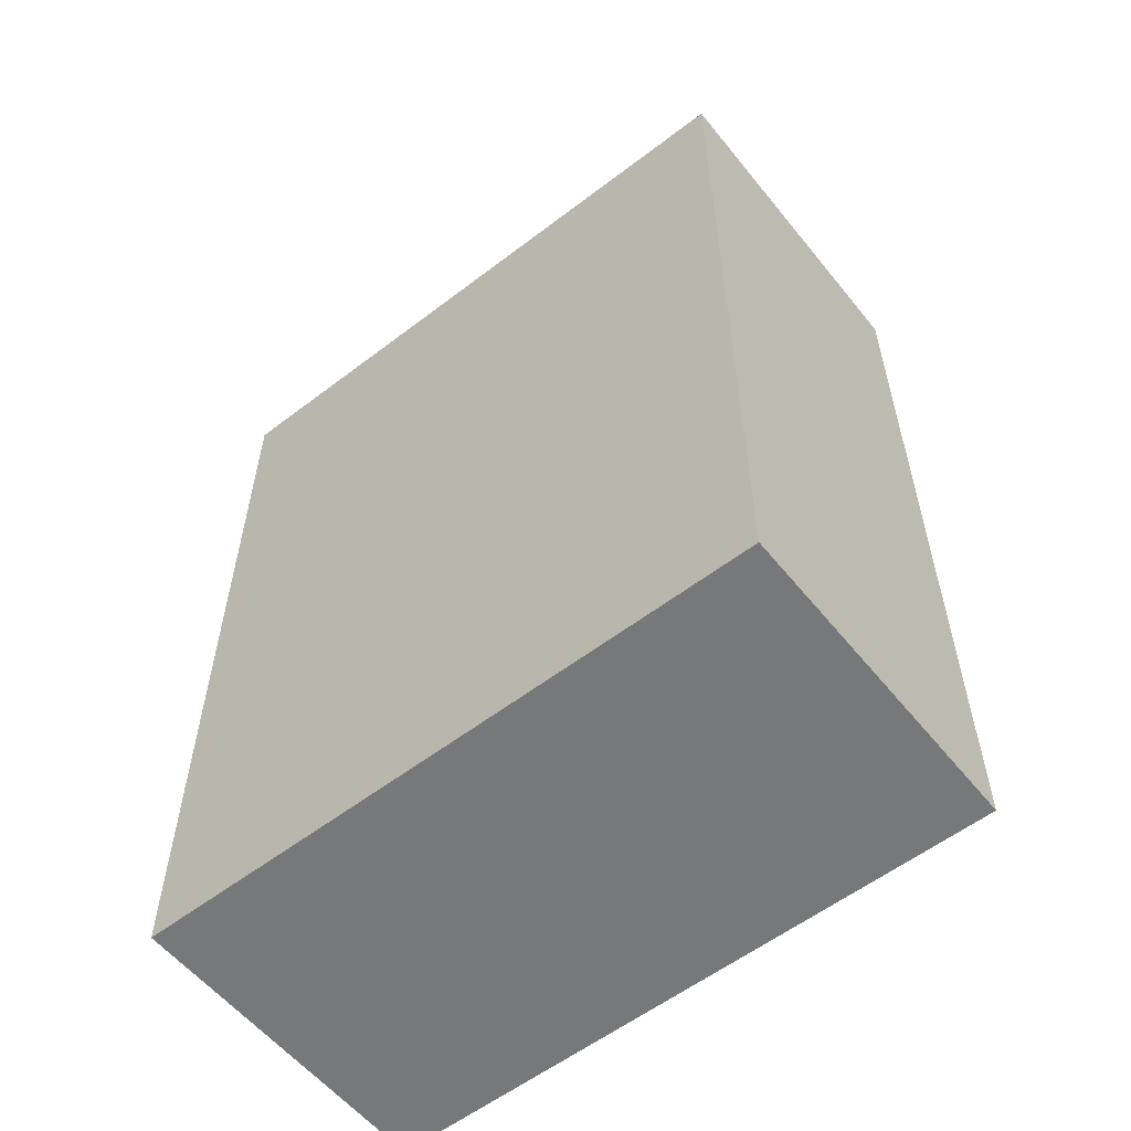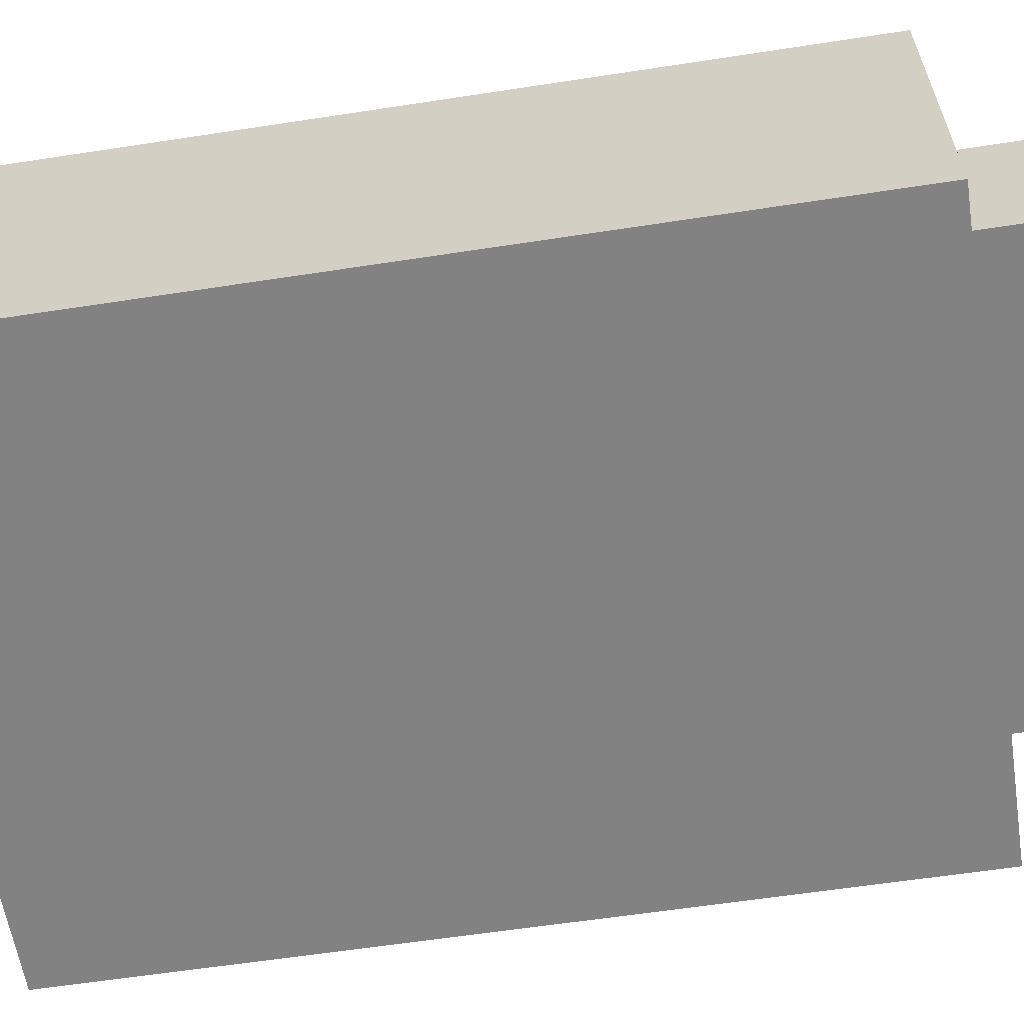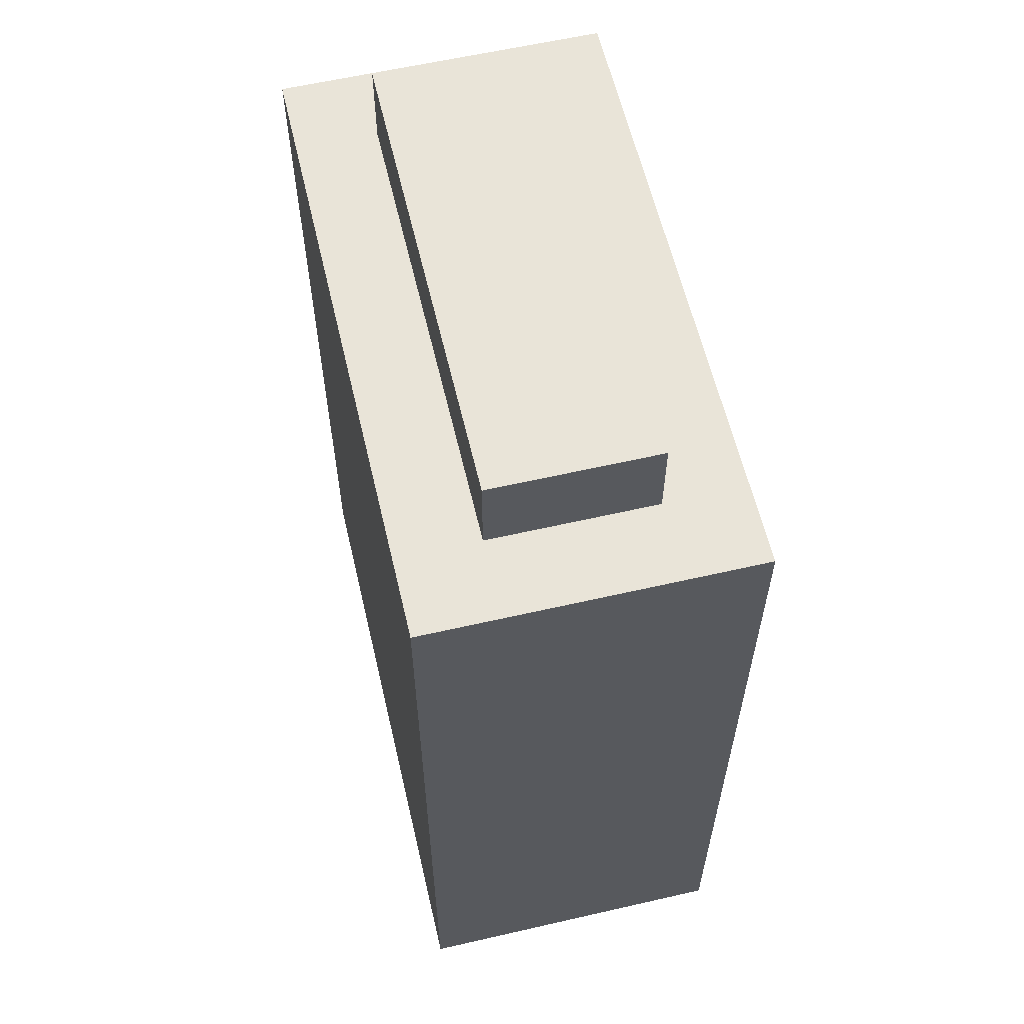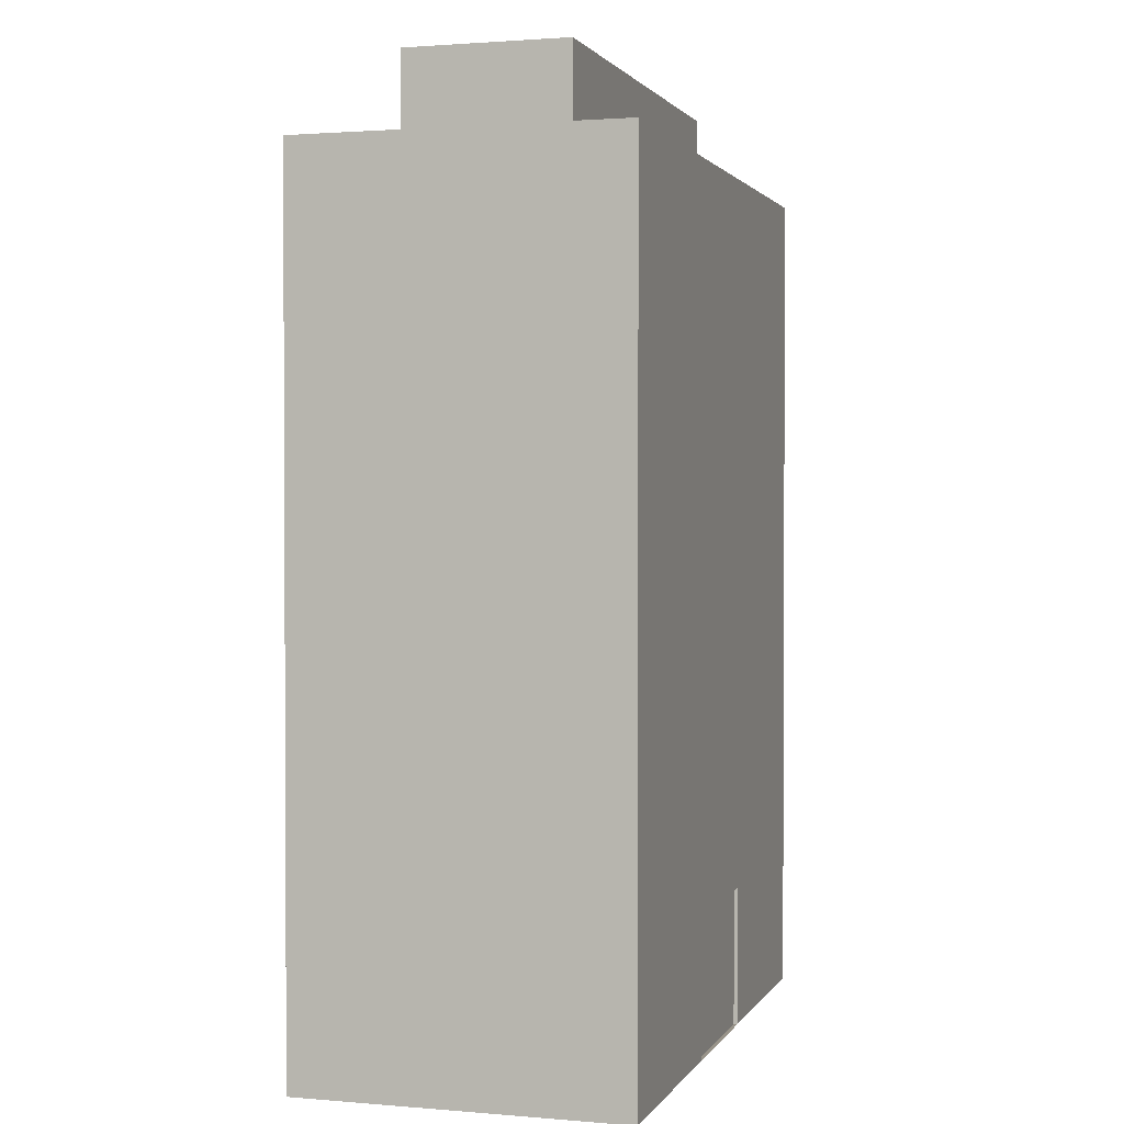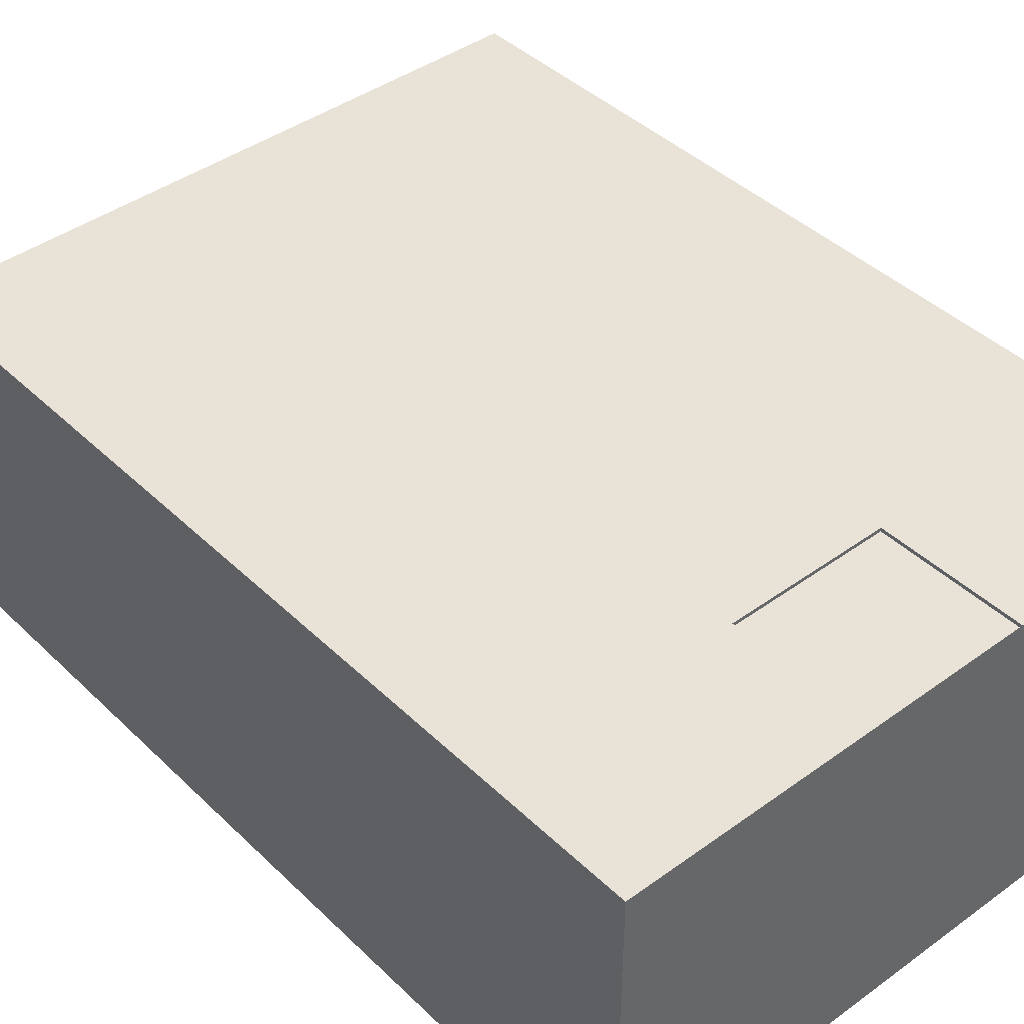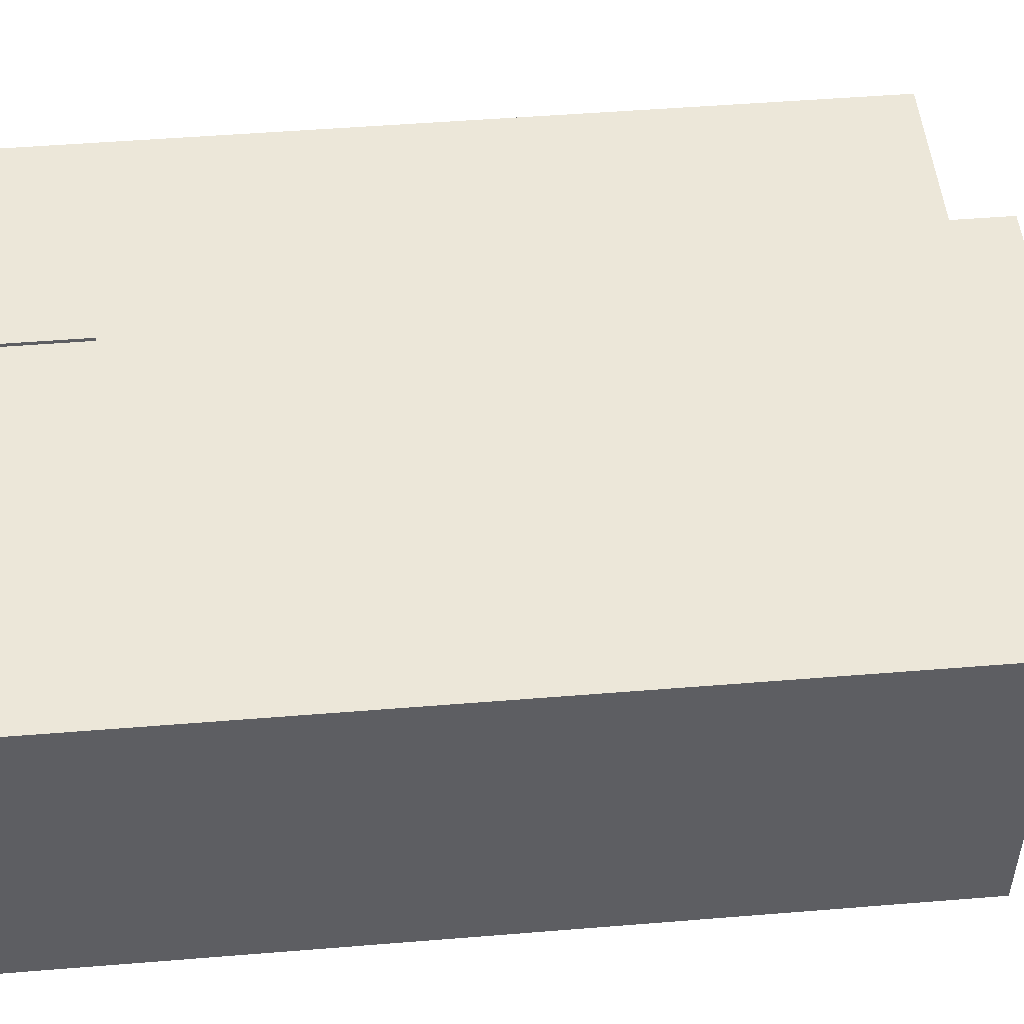
<metadata>
{"format":"obj","ext":"obj","renderer":"f3d","projection":"perspective","resolution":1024,"background":"white","views":[{"elev":-57.4,"azim":-141.5,"up":"+Y"},{"elev":-60.7,"azim":98.9,"up":"+Z"},{"elev":60.4,"azim":-103.2,"up":"+Y"},{"elev":1.6,"azim":-73.1,"up":"+Y"},{"elev":41.9,"azim":-41.1,"up":"+Z"},{"elev":50.0,"azim":84.9,"up":"+Z"}]}
</metadata>
<code>
o Cube_Cube.001
v -8.789 -0.1545 4.56
v -8.789 23.87 4.56
v -8.789 -0.1545 -4.56
v -8.789 23.87 -4.56
v 8.789 -0.1545 4.56
v 8.789 23.87 4.56
v 8.789 -0.1545 -4.56
v 8.789 23.87 -4.56
v 0 -0.1545 -4.56
v 0 23.87 -4.56
v 0 -0.1545 4.56
v 0 23.87 4.56
v -8.789 -0.1545 0
v -8.789 23.87 0
v 8.789 -0.1545 0
v 8.789 23.87 0
v 0 -0.1545 0
v 4.395 23.87 -4.56
v 4.395 -0.1545 4.56
v 4.395 -0.1545 -4.56
v 4.395 23.87 4.56
v 4.395 -0.1545 0
v -4.395 -0.1545 -4.56
v -4.395 23.87 4.56
v -4.395 23.87 -4.56
v -4.395 -0.1545 4.56
v -4.395 -0.1545 0
v -8.789 23.87 -2.28
v 8.789 -0.1545 -2.28
v -8.789 -0.1545 -2.28
v 8.789 23.87 -2.28
v 0 23.87 -2.28
v 0 -0.1545 -2.28
v 4.395 -0.1545 -2.28
v 4.395 23.87 -2.28
v -4.395 23.87 -2.28
v -4.395 -0.1545 -2.28
v -8.789 -0.1545 2.28
v 8.789 23.87 2.28
v 0 23.87 2.28
v 0 -0.1545 2.28
v -8.789 23.87 2.28
v 8.789 -0.1545 2.28
v 4.395 23.87 2.28
v 4.395 -0.1545 2.28
v -4.395 -0.1545 2.28
v -4.395 23.87 2.28
v -6.592 -0.1545 -4.56
v -6.592 23.87 4.56
v -6.592 -0.1545 0
v -6.592 23.87 -4.56
v -6.592 -0.1545 4.56
v -6.592 23.87 0
v -6.592 -0.1545 -2.28
v -6.592 23.87 -2.28
v -6.592 -0.1545 2.28
v -6.592 23.87 2.28
v 6.592 23.87 -4.56
v 6.592 -0.1545 4.56
v 6.592 23.87 0
v 6.592 -0.1545 -4.56
v 6.592 23.87 4.56
v 6.592 -0.1545 0
v 6.592 23.87 -2.28
v 6.592 -0.1545 -2.28
v 6.592 23.87 2.28
v 6.592 -0.1545 2.28
v 0 26.31 -2.28
v 0 26.31 0
v -4.395 26.31 0
v 4.395 26.31 0
v 4.395 26.31 -2.28
v -6.592 26.31 0
v -4.395 26.31 -2.28
v -6.592 26.31 -2.28
v 0 26.31 2.28
v 4.395 26.31 2.28
v -4.395 26.31 2.28
v -6.592 26.31 2.28
v 6.592 26.31 0
v 6.592 26.31 -2.28
v 6.592 26.31 2.28
v -8.789 3.755 4.56
v -8.789 3.755 -4.56
v 8.789 3.755 -4.56
v 8.789 3.755 4.56
v 0 3.755 4.56
v 0 3.755 -4.56
v 8.789 3.755 0
v -8.789 3.755 0
v 4.395 3.755 4.56
v 4.395 3.755 -4.56
v -4.395 3.755 -4.56
v -4.395 3.755 4.56
v 8.789 3.755 -2.28
v -8.789 3.755 -2.28
v -8.789 3.755 2.28
v 8.789 3.755 2.28
v -6.592 3.755 -4.56
v -6.592 3.755 4.56
v 6.592 3.755 4.56
v 6.592 3.755 -4.56
v 7.716 23.87 -4.56
v 7.716 -0.1545 4.56
v 7.716 23.87 0
v 7.716 23.87 -2.28
v 7.716 23.87 2.28
v 7.716 -0.1545 -4.56
v 7.716 23.87 4.56
v 7.716 -0.1545 0
v 7.716 -0.1545 -2.28
v 7.716 -0.1545 2.28
v 7.716 3.755 4.56
v 7.716 3.755 -4.56
v -8.326 -0.1545 -4.56
v -8.326 23.87 4.56
v -8.326 -0.1545 0
v -8.326 -0.1545 -2.28
v -8.326 -0.1545 2.28
v -8.326 23.87 -4.56
v -8.326 -0.1545 4.56
v -8.326 23.87 0
v -8.326 23.87 -2.28
v -8.326 23.87 2.28
v -8.326 3.755 -4.56
v -8.326 3.755 4.56
v -8.789 22.12 4.56
v -8.789 22.12 -4.56
v 8.789 22.12 -4.56
v 8.789 22.12 4.56
v 0 22.12 4.56
v 0 22.12 -4.56
v 8.789 22.12 0
v -8.789 22.12 0
v 4.395 22.12 4.56
v 4.395 22.12 -4.56
v -4.395 22.12 -4.56
v -4.395 22.12 4.56
v 8.789 22.12 -2.28
v -8.789 22.12 -2.28
v -8.789 22.12 2.28
v 8.789 22.12 2.28
v -6.592 22.12 -4.56
v -6.592 22.12 4.56
v 6.592 22.12 4.56
v 6.592 22.12 -4.56
v 7.716 22.12 4.56
v 7.716 22.12 -4.56
v -8.326 22.12 -4.56
v -8.326 22.12 4.56
v -2.197 23.87 -4.56
v -2.197 -0.1545 4.56
v -2.197 -0.1545 -4.56
v -2.197 23.87 4.56
v -2.197 -0.1545 0
v -2.197 23.87 -2.28
v -2.197 -0.1545 -2.28
v -2.197 23.87 2.28
v -2.197 -0.1545 2.28
v -2.197 26.31 0
v -2.197 26.31 -2.28
v -2.197 26.31 2.28
v -2.197 3.755 4.56
v -2.197 3.755 -4.56
v -2.197 22.12 4.56
v -2.197 22.12 -4.56
v 2.197 -0.1545 -4.56
v 2.197 23.87 4.56
v 2.197 -0.1545 0
v 2.197 23.87 -4.56
v 2.197 -0.1545 4.56
v 2.197 -0.1545 -2.28
v 2.197 23.87 -2.28
v 2.197 -0.1545 2.28
v 2.197 23.87 2.28
v 2.197 26.31 0
v 2.197 26.31 -2.28
v 2.197 26.31 2.28
v 2.197 3.755 -4.56
v 2.197 3.755 4.56
v 2.197 22.12 -4.56
v 2.197 22.12 4.56
v -2.197 -0.1545 4.46
v 0 -0.1545 4.46
v 0 3.755 4.46
v 2.197 3.755 4.46
v -2.197 3.755 4.46
v 2.197 -0.1545 4.46
f 180 87 185 186
f 100 144 150 126
f 84 128 149 125
f 102 146 148 114
f 86 130 147 113
f 92 136 146 102
f 113 147 145 101
f 94 138 144 100
f 125 149 143 99
f 163 165 138 94
f 99 143 137 93
f 179 181 136 92
f 101 145 135 91
f 164 166 132 88
f 180 182 131 87
f 126 150 127 83
f 114 148 129 85
f 93 137 166 164
f 87 131 165 163
f 91 135 182 180
f 88 132 181 179
f 87 163 187 185
f 89 133 142 98
f 83 127 141 97
f 90 134 140 96
f 85 129 139 95
f 97 141 134 90
f 95 139 133 89
f 98 142 130 86
f 96 140 128 84
f 140 28 4 128
f 148 103 8 129
f 142 39 6 130
f 150 116 2 127
f 112 43 5 104
f 124 42 2 116
f 175 40 12 168
f 159 41 11 152
f 182 168 12 131
f 166 151 10 132
f 157 33 17 155
f 44 66 82 77
f 123 28 14 122
f 111 29 15 110
f 139 31 16 133
f 141 42 14 134
f 172 34 22 169
f 57 47 78 79
f 145 62 21 135
f 66 44 21 62
f 174 45 19 171
f 181 170 18 136
f 66 60 80 82
f 54 37 27 50
f 143 51 25 137
f 56 46 26 52
f 158 47 24 154
f 165 154 24 138
f 48 23 37 54
f 151 25 36 156
f 58 18 35 64
f 167 20 34 172
f 129 8 31 139
f 108 7 29 111
f 120 4 28 123
f 170 10 32 173
f 153 9 33 157
f 134 14 28 140
f 158 40 76 162
f 50 27 46 56
f 169 22 45 174
f 55 53 73 75
f 127 2 42 141
f 155 17 41 159
f 36 55 75 74
f 122 14 42 124
f 110 15 43 112
f 133 16 39 142
f 53 57 79 73
f 117 50 56 119
f 25 51 55 36
f 115 48 54 118
f 119 56 52 121
f 149 120 51 143
f 118 54 50 117
f 175 44 77 178
f 47 57 49 24
f 138 24 49 144
f 22 63 67 45
f 105 60 66 107
f 20 61 65 34
f 103 58 64 106
f 107 66 62 109
f 147 109 62 145
f 106 64 60 105
f 34 65 63 22
f 45 67 59 19
f 136 18 58 146
f 177 68 69 176
f 81 72 71 80
f 161 74 70 160
f 160 70 78 162
f 80 71 77 82
f 176 69 76 178
f 70 73 79 78
f 74 75 73 70
f 173 32 68 177
f 156 36 74 161
f 60 64 81 80
f 64 35 72 81
f 20 92 102 61
f 104 113 101 59
f 26 94 100 52
f 115 125 99 48
f 15 89 98 43
f 1 83 97 38
f 13 90 96 30
f 7 85 95 29
f 152 163 94 26
f 48 99 93 23
f 167 179 92 20
f 59 101 91 19
f 38 97 90 13
f 29 95 89 15
f 153 164 88 9
f 121 126 83 1
f 43 98 86 5
f 108 114 85 7
f 30 96 84 3
f 61 102 114 108
f 5 86 113 104
f 31 106 105 16
f 130 6 109 147
f 39 107 109 6
f 8 103 106 31
f 16 105 107 39
f 63 110 112 67
f 61 108 111 65
f 65 111 110 63
f 67 112 104 59
f 146 58 103 148
f 52 100 126 121
f 3 84 125 115
f 30 118 117 13
f 128 4 120 149
f 38 119 121 1
f 3 115 118 30
f 13 117 119 38
f 53 122 124 57
f 51 120 123 55
f 55 123 122 53
f 57 124 116 49
f 144 49 116 150
f 23 93 164 153
f 152 11 184 183
f 32 156 161 68
f 69 160 162 76
f 68 161 160 69
f 27 155 159 46
f 47 158 162 78
f 23 153 157 37
f 10 151 156 32
f 131 12 154 165
f 40 158 154 12
f 37 157 155 27
f 137 25 151 166
f 46 159 152 26
f 19 91 180 171
f 9 88 179 167
f 35 173 177 72
f 71 176 178 77
f 72 177 176 71
f 40 175 178 76
f 17 169 174 41
f 18 170 173 35
f 9 167 172 33
f 132 10 170 181
f 41 174 171 11
f 33 172 169 17
f 135 21 168 182
f 44 175 168 21
f 11 171 188 184
f 163 152 183 187
f 171 180 186 188
f 188 186 185 184
f 184 185 187 183

</code>
